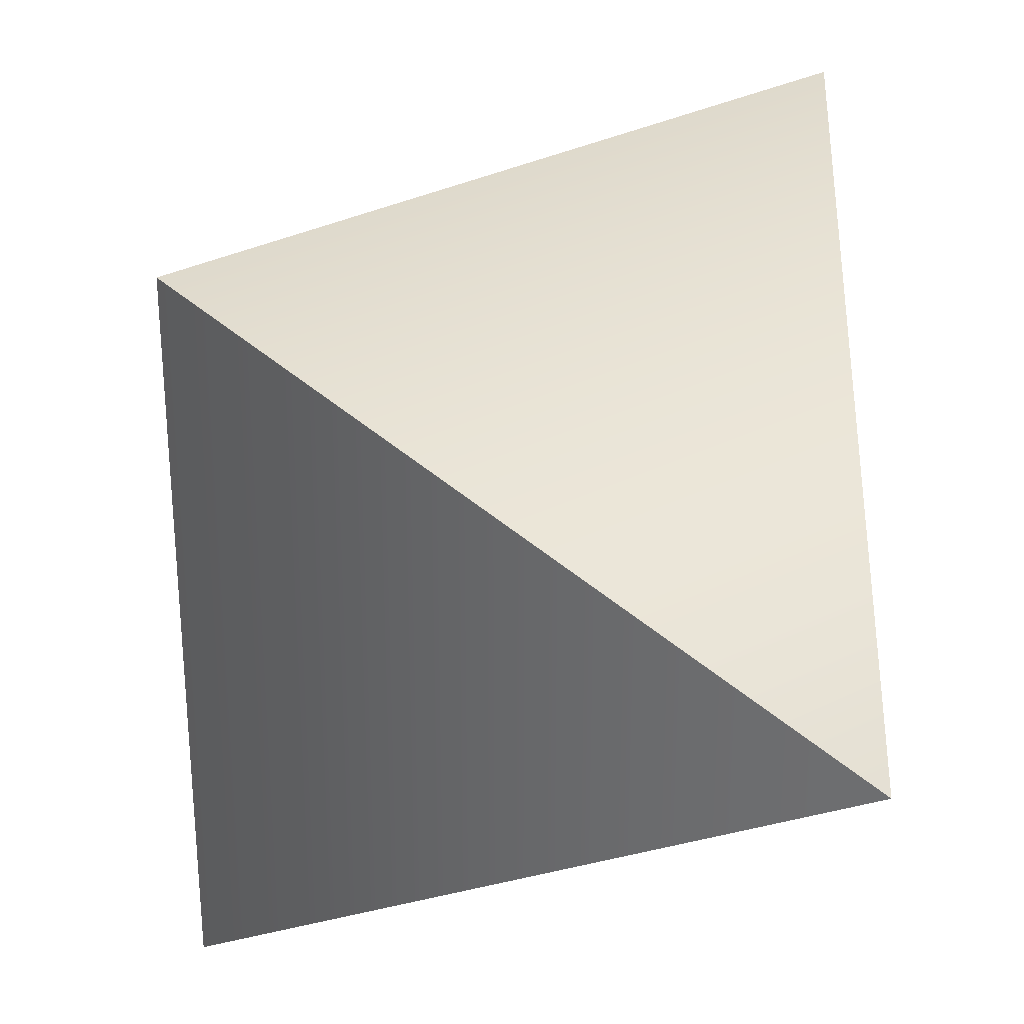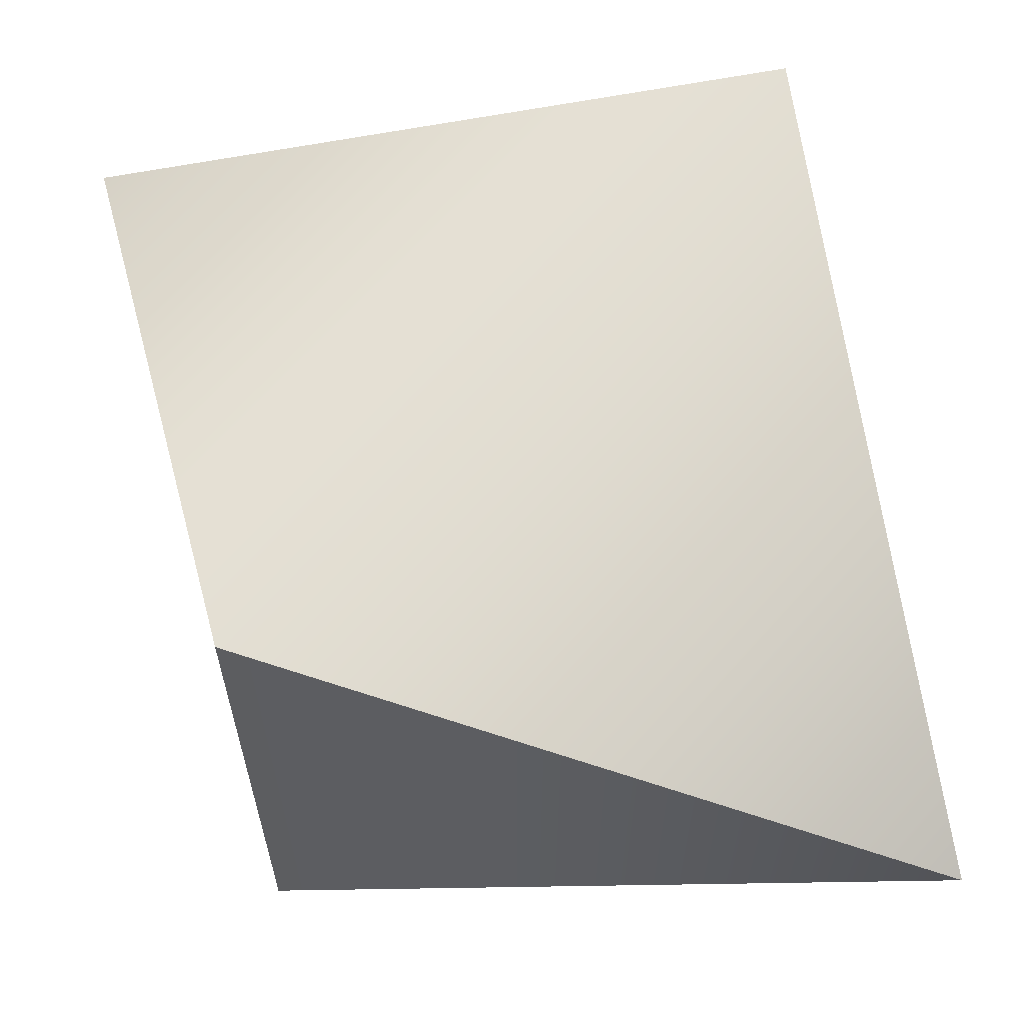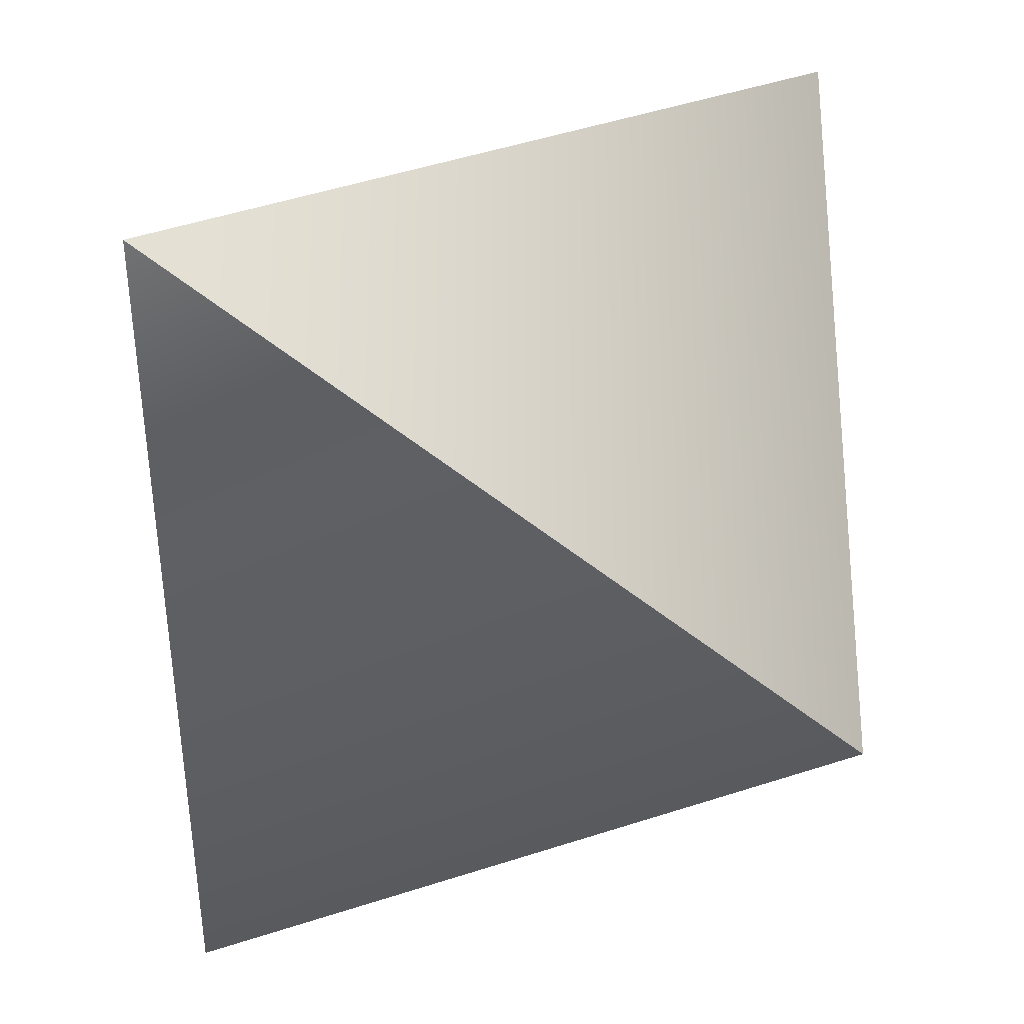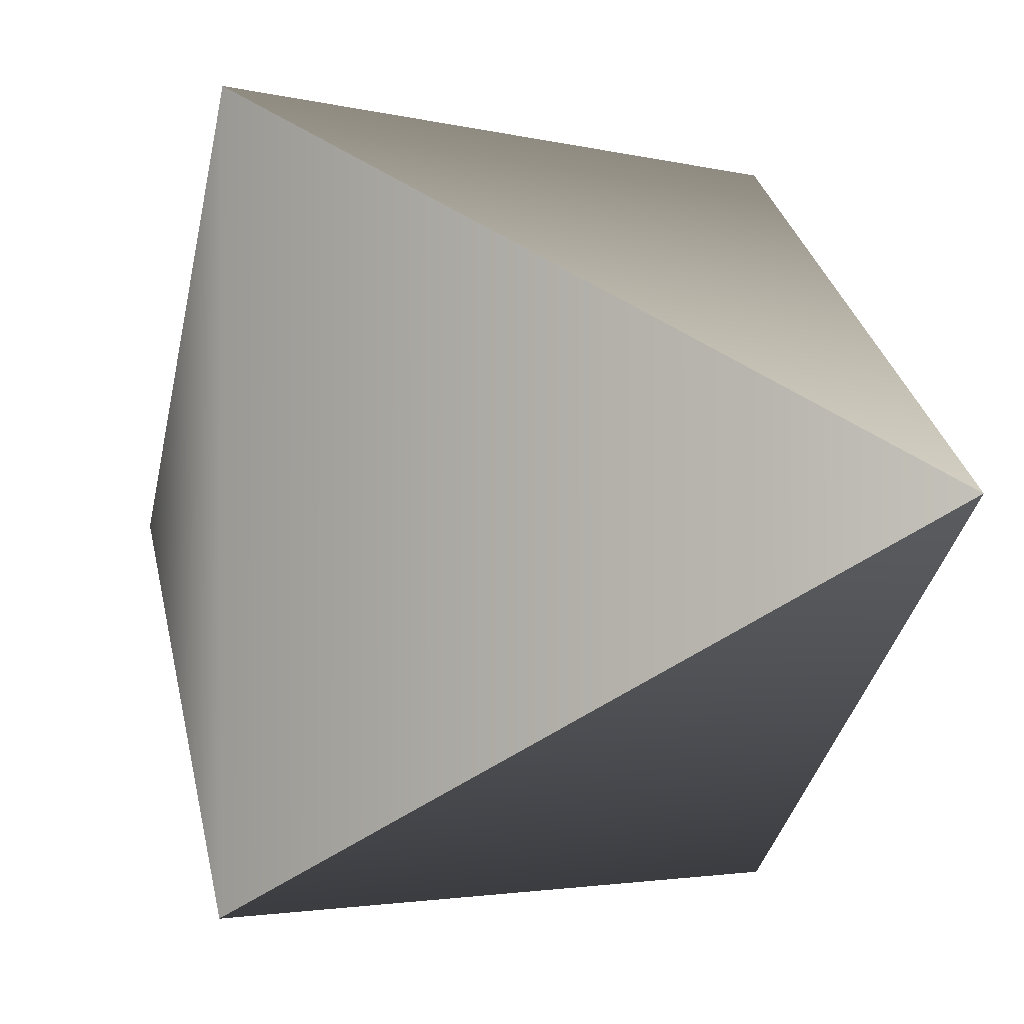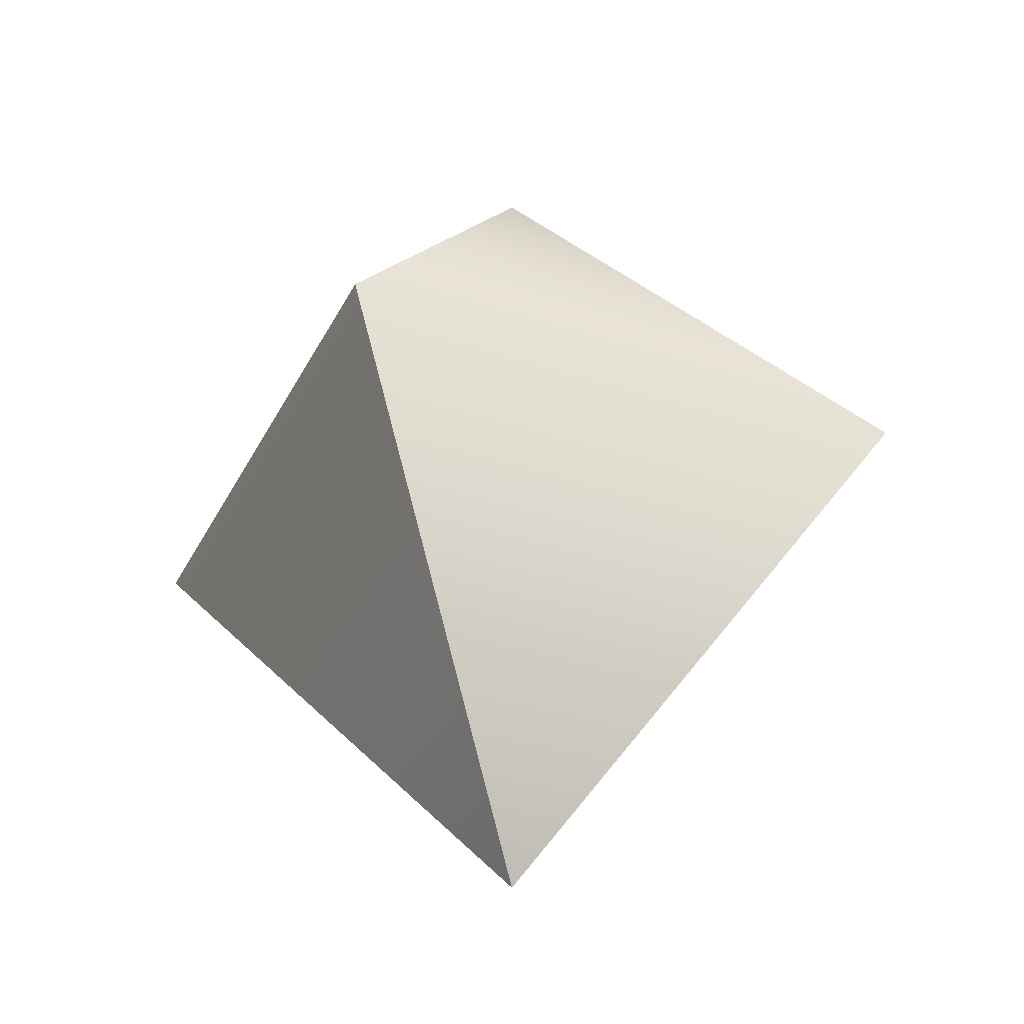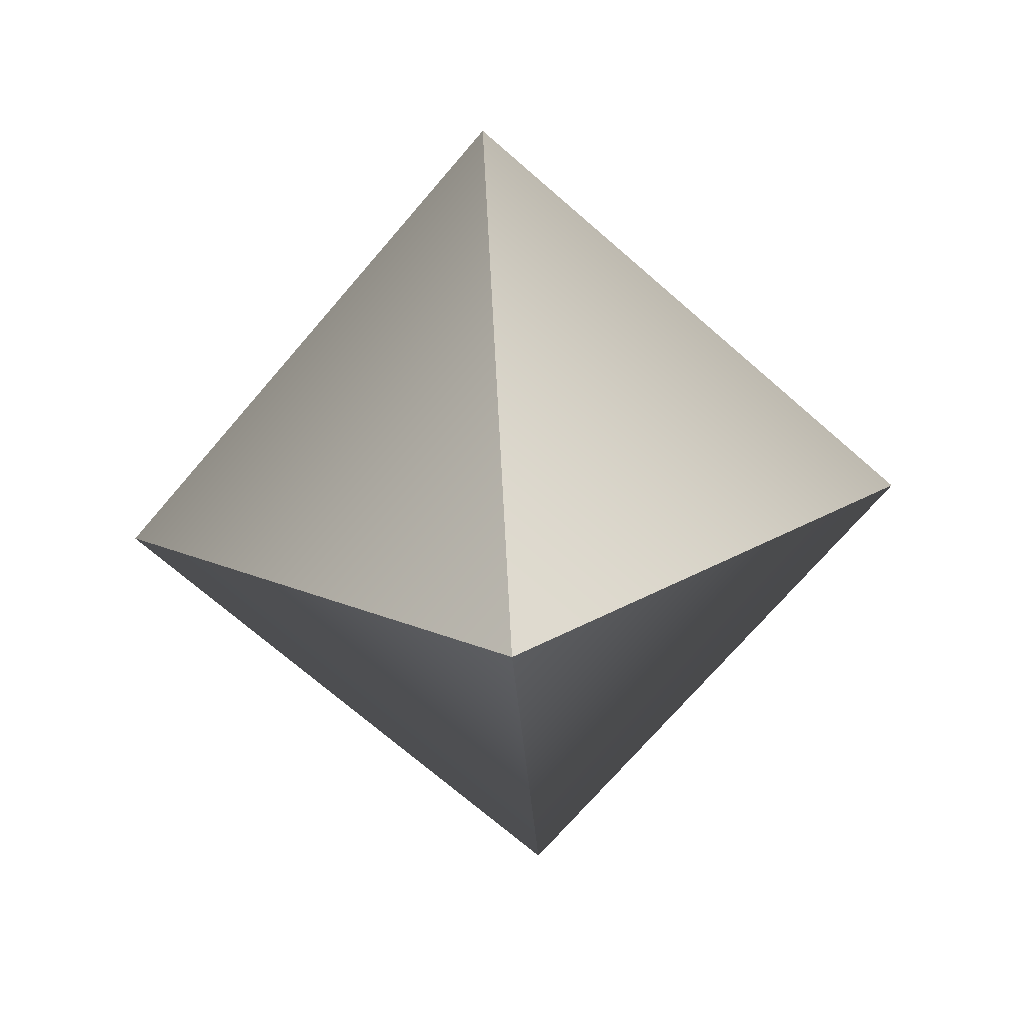
<metadata>
{"format":"obj","ext":"obj","renderer":"f3d","projection":"perspective","resolution":1024,"background":"white","views":[{"elev":32.2,"azim":144.8,"up":"+Z"},{"elev":67.2,"azim":131.6,"up":"+Z"},{"elev":-30.8,"azim":-143.8,"up":"+Z"},{"elev":-2.3,"azim":134.3,"up":"+Z"},{"elev":-33.7,"azim":65.9,"up":"+Y"},{"elev":-72.9,"azim":49.2,"up":"+Y"}]}
</metadata>
<code>
g gem_small
v -0.01083 0.01633 0.01083
v 1.481e-07 0.03266 -1.481e-07
v 0.01083 0.01633 0.01083
v 1.481e-07 0.03266 -1.481e-07
v -0.01083 0.01633 -0.01083
v 0.01083 0.01633 -0.01083
v 0.01083 0.01633 0.01083
v 1.481e-07 0.03266 -1.481e-07
v 0.01083 0.01633 -0.01083
v -0.01083 0.01633 -0.01083
v 1.481e-07 0.03266 -1.481e-07
v -0.01083 0.01633 0.01083
v 1.481e-07 -1.481e-07 -1.481e-07
v -0.01083 0.01633 -0.01083
v -0.01083 0.01633 0.01083
v 1.481e-07 -1.481e-07 -1.481e-07
v -0.01083 0.01633 0.01083
v 0.01083 0.01633 0.01083
v 1.481e-07 -1.481e-07 -1.481e-07
v 0.01083 0.01633 0.01083
v 0.01083 0.01633 -0.01083
v -0.01083 0.01633 -0.01083
v 1.481e-07 -1.481e-07 -1.481e-07
v 0.01083 0.01633 -0.01083
g gem_small_0
f 3 2 1
f 6 5 4
f 9 8 7
f 12 11 10
f 15 14 13
f 18 17 16
f 21 20 19
f 24 23 22

</code>
